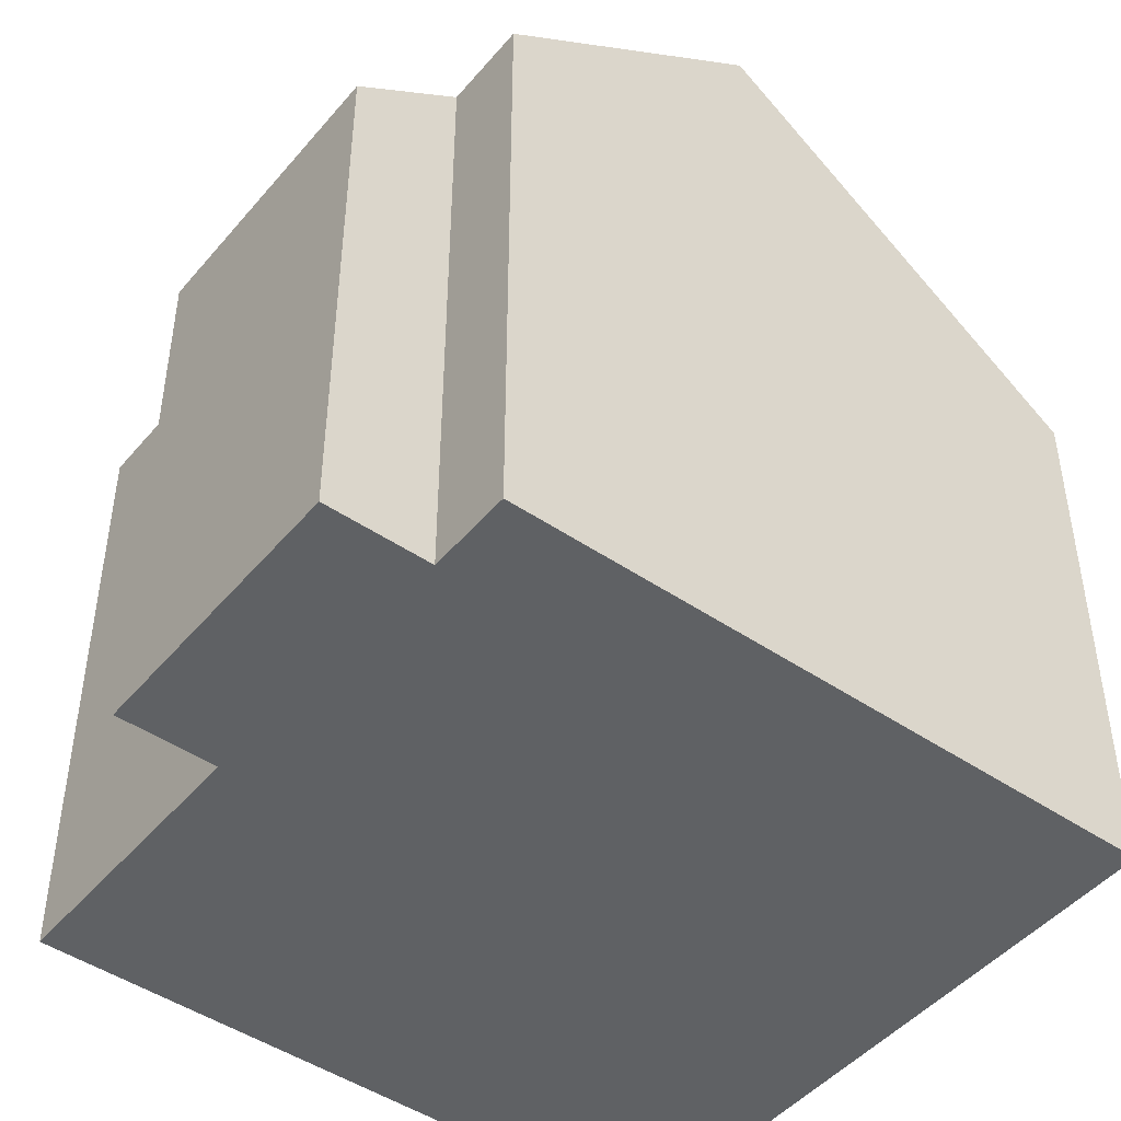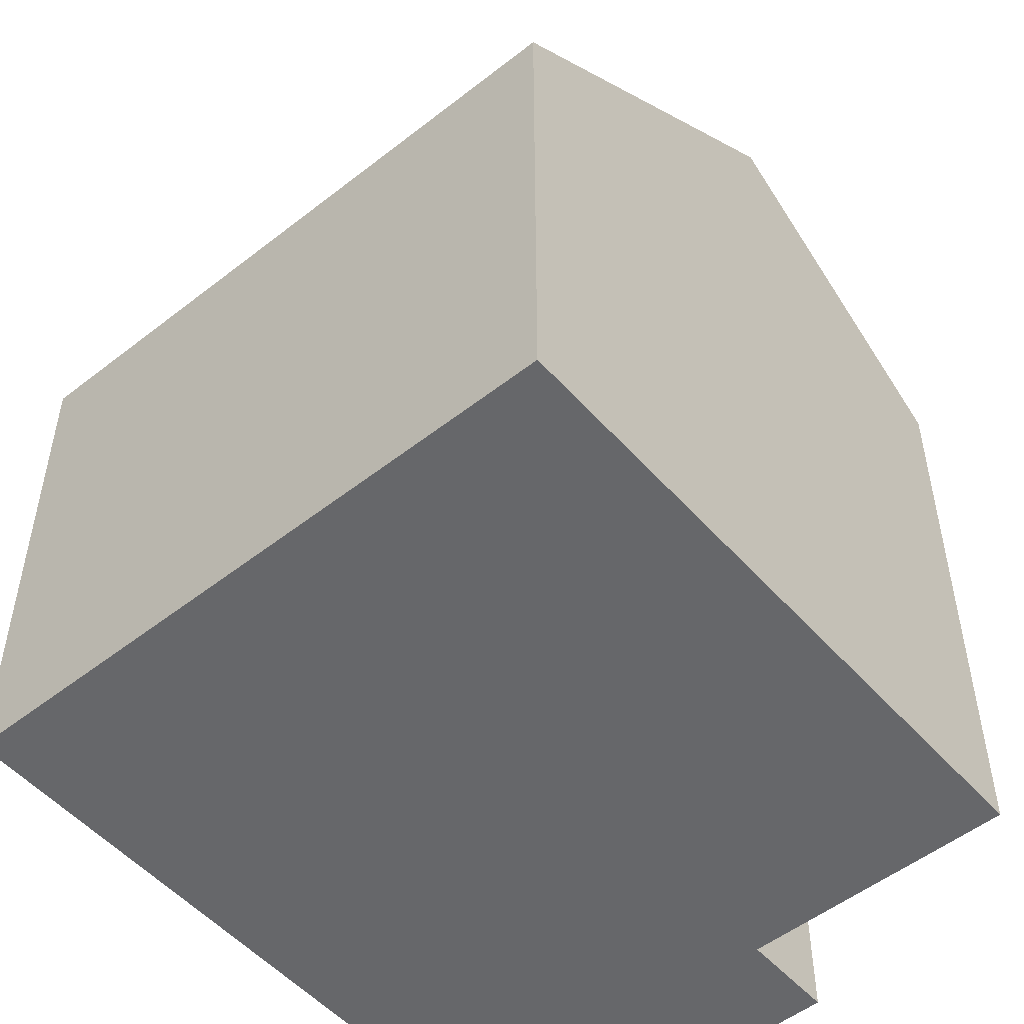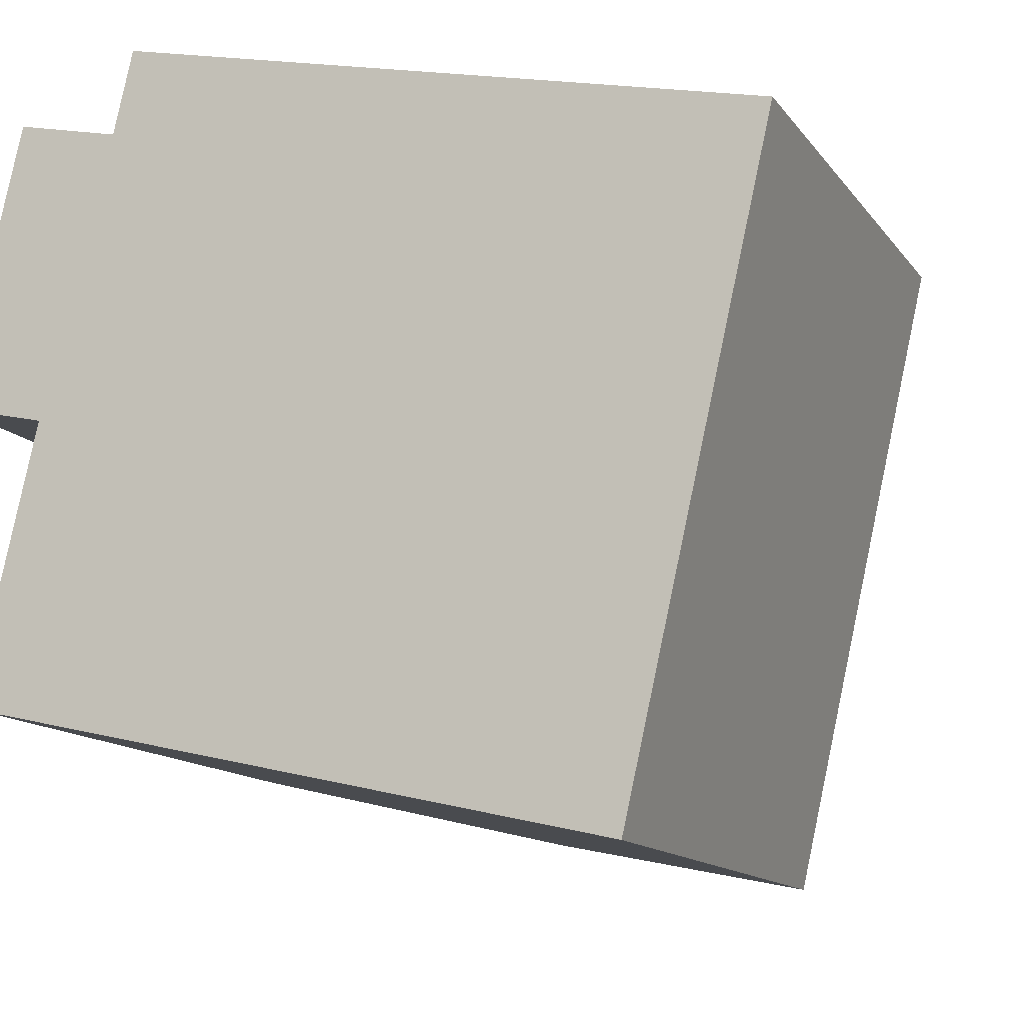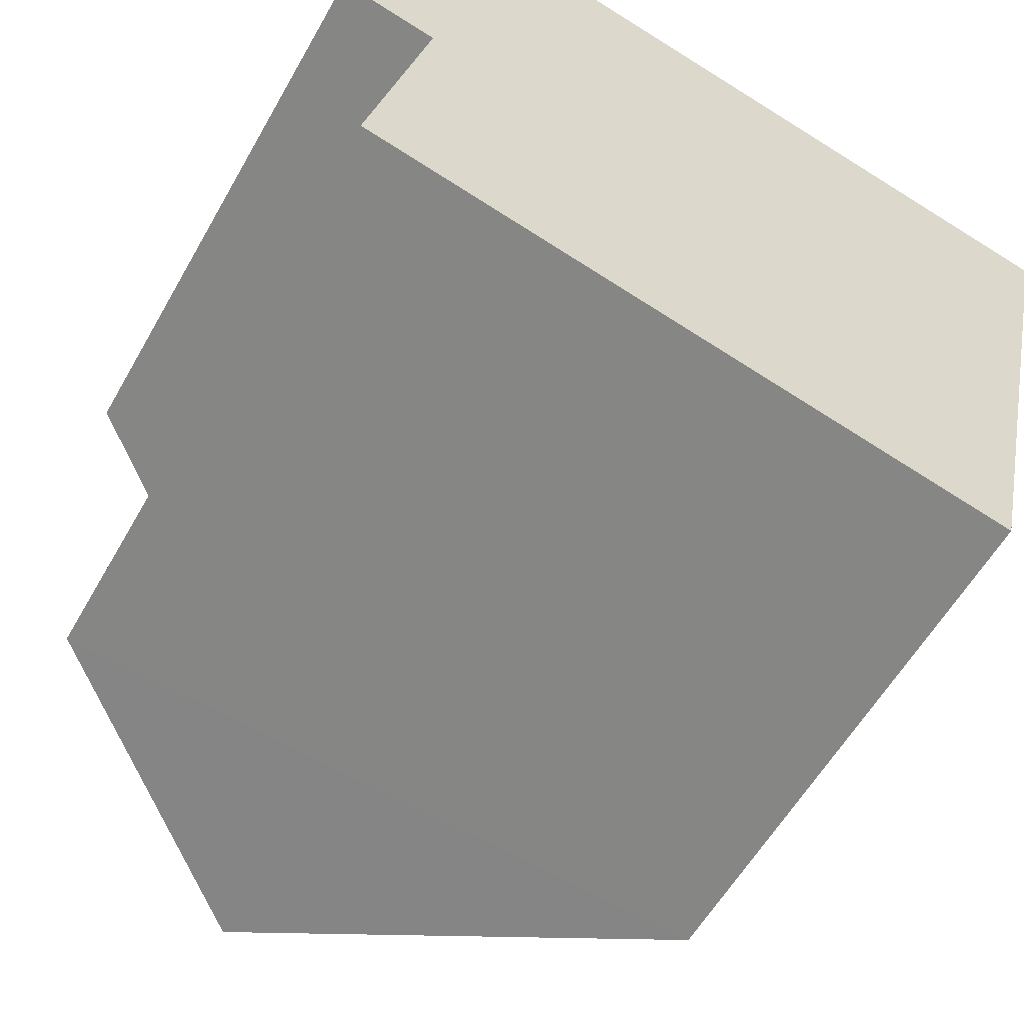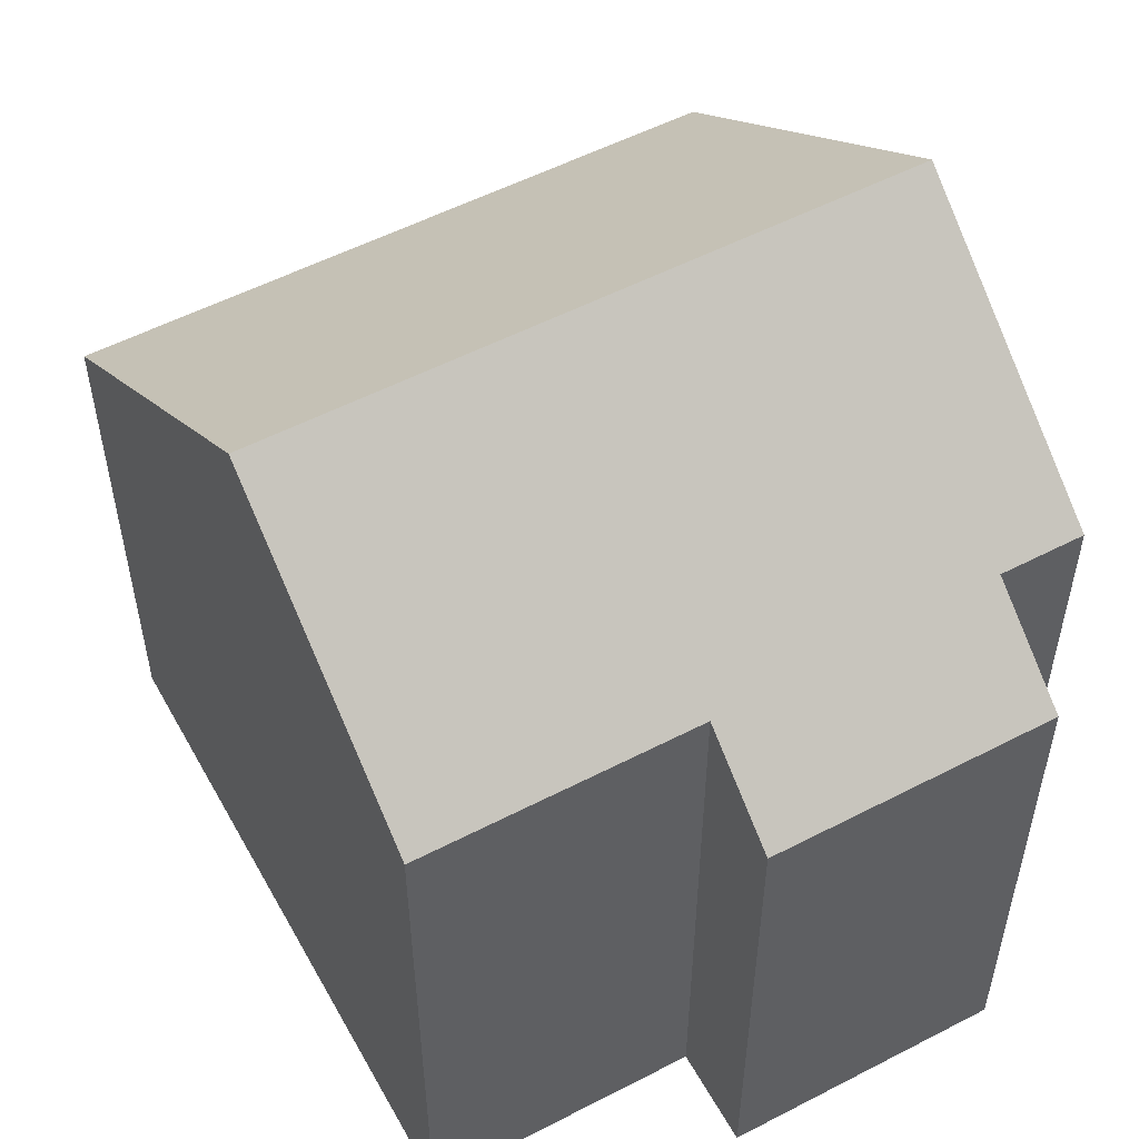
<metadata>
{"format":"obj","ext":"obj","renderer":"f3d","projection":"perspective","resolution":1024,"background":"white","views":[{"elev":-46.7,"azim":-24.9,"up":"+Y"},{"elev":-52.2,"azim":143.1,"up":"+Y"},{"elev":-13.0,"azim":22.4,"up":"+Z"},{"elev":-57.7,"azim":-29.3,"up":"+Z"},{"elev":54.4,"azim":-105.9,"up":"+Y"}]}
</metadata>
<code>
v  9.591 7.603 -6.224
v  6.402 11.59 3.919
v  11.63 7.603 2.724
v  4.358 11.59 -5.029
v  0.9 7.603 3.941
v  1.357 8.636 -0.31
v  0 7.603 4.655e-16
v  0.481 8.636 -4.144
v  2.344 8.702 3.611
v  2.612 8.702 4.784
v  0 0 0
v  0.9 -2.413e-16 3.941
v  2.344 -2.211e-16 3.611
v  2.612 -2.929e-16 4.784
v  0.481 2.537e-16 -4.144
v  1.357 1.898e-17 -0.31
v  11.63 -1.668e-16 2.724
v  6.402 -2.4e-16 3.919
v  9.591 3.811e-16 -6.224
v  4.358 3.079e-16 -5.029
g defaultobject
f 1 2 3
f 2 1 4
f 5 6 7
f 6 4 8
f 4 6 2
f 2 6 9
f 9 6 5
f 2 9 10
f 11 5 7
f 5 11 12
f 13 10 9
f 10 13 14
f 15 6 8
f 6 15 16
f 5 13 9
f 13 5 12
f 10 3 2
f 3 10 14
f 3 14 17
f 17 14 18
f 17 1 3
f 1 17 19
f 1 8 4
f 8 1 19
f 8 19 15
f 15 19 20
f 16 7 6
f 7 16 11
f 12 16 13
f 16 12 11
f 18 19 17
f 19 18 20
f 20 18 14
f 20 14 13
f 20 13 15
f 15 13 16

</code>
